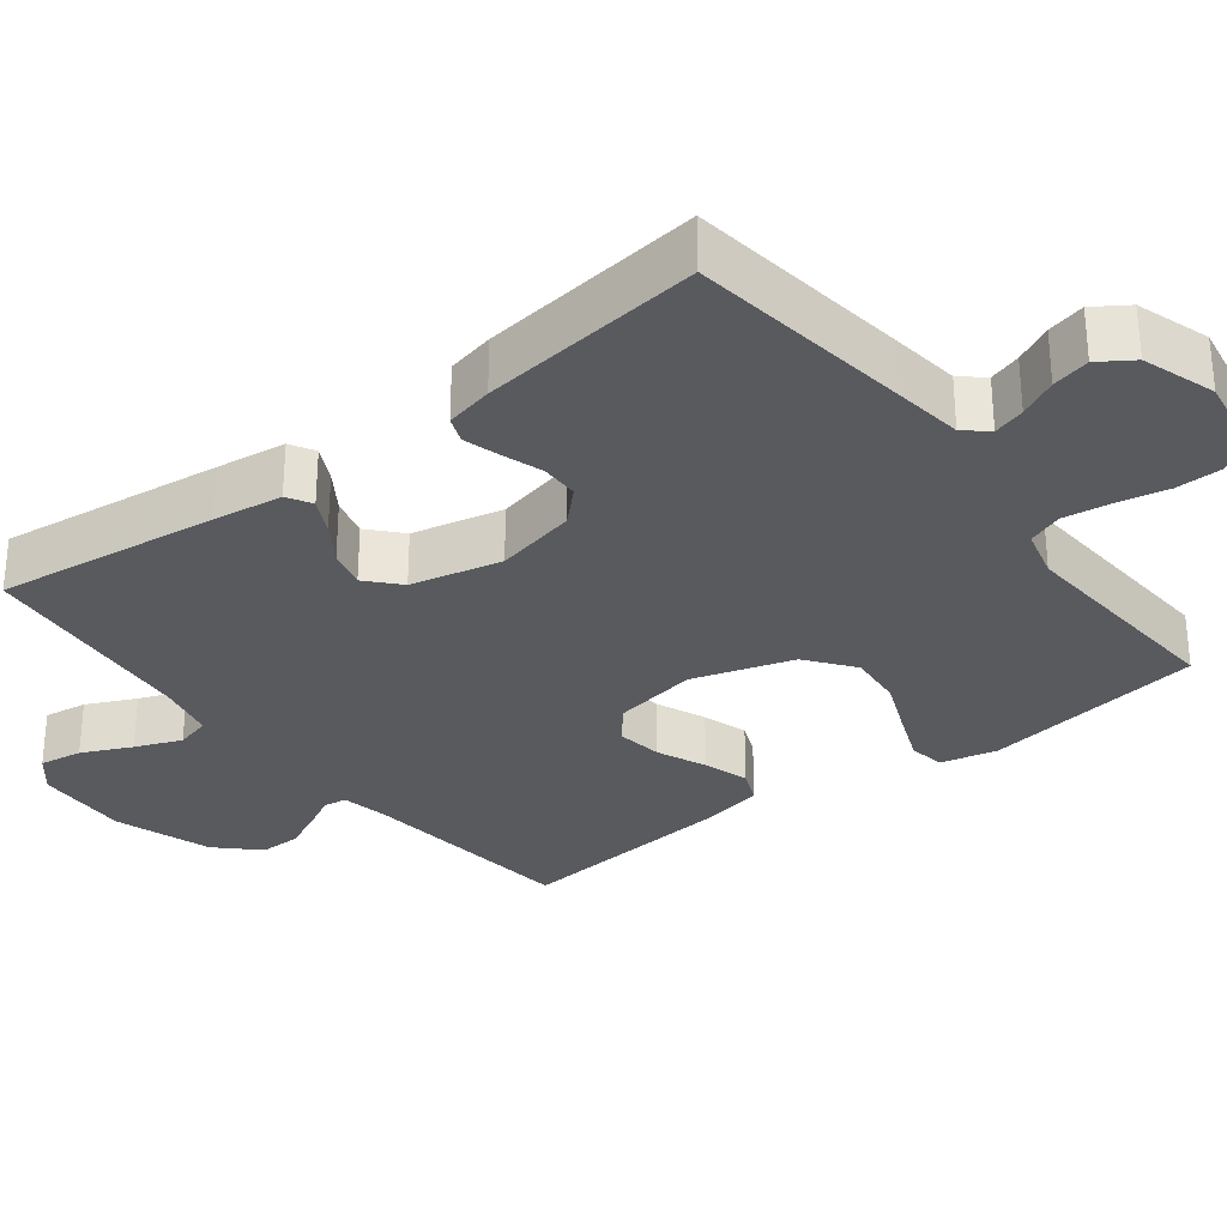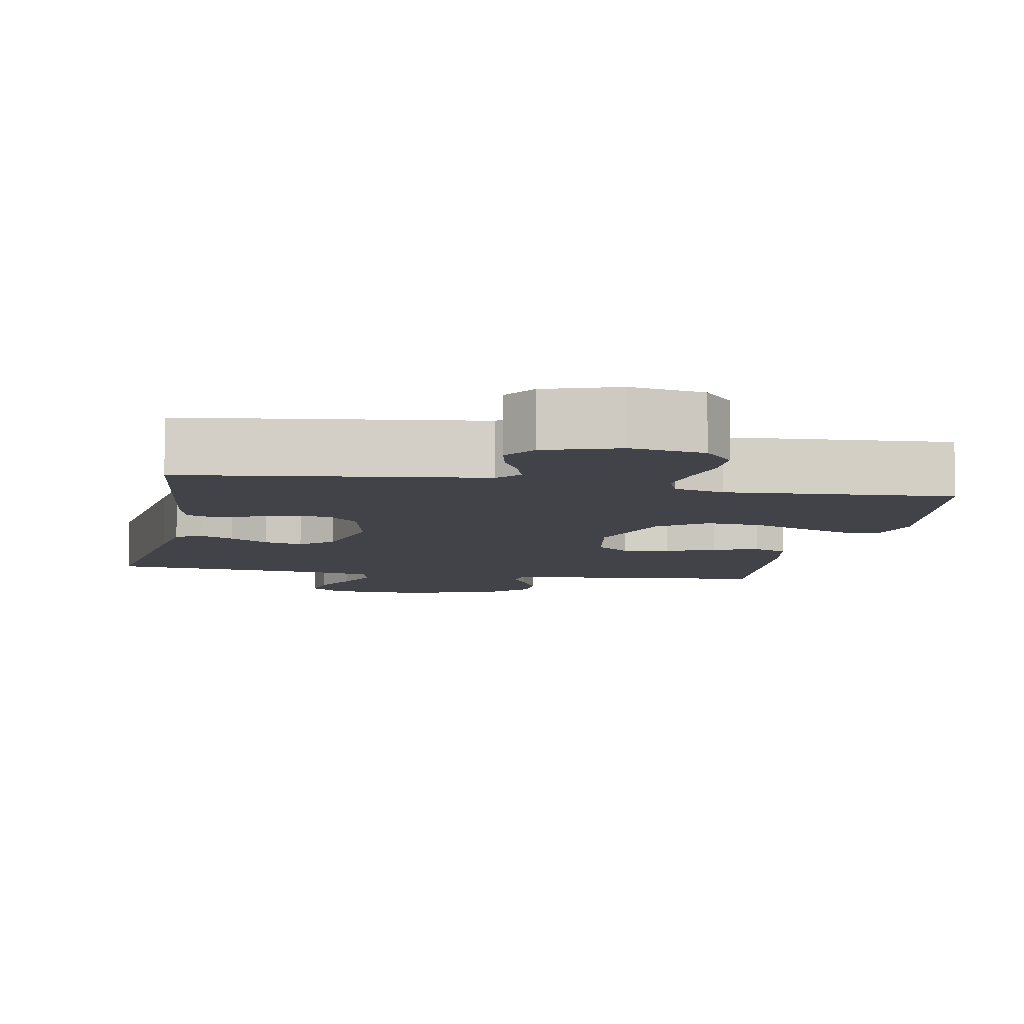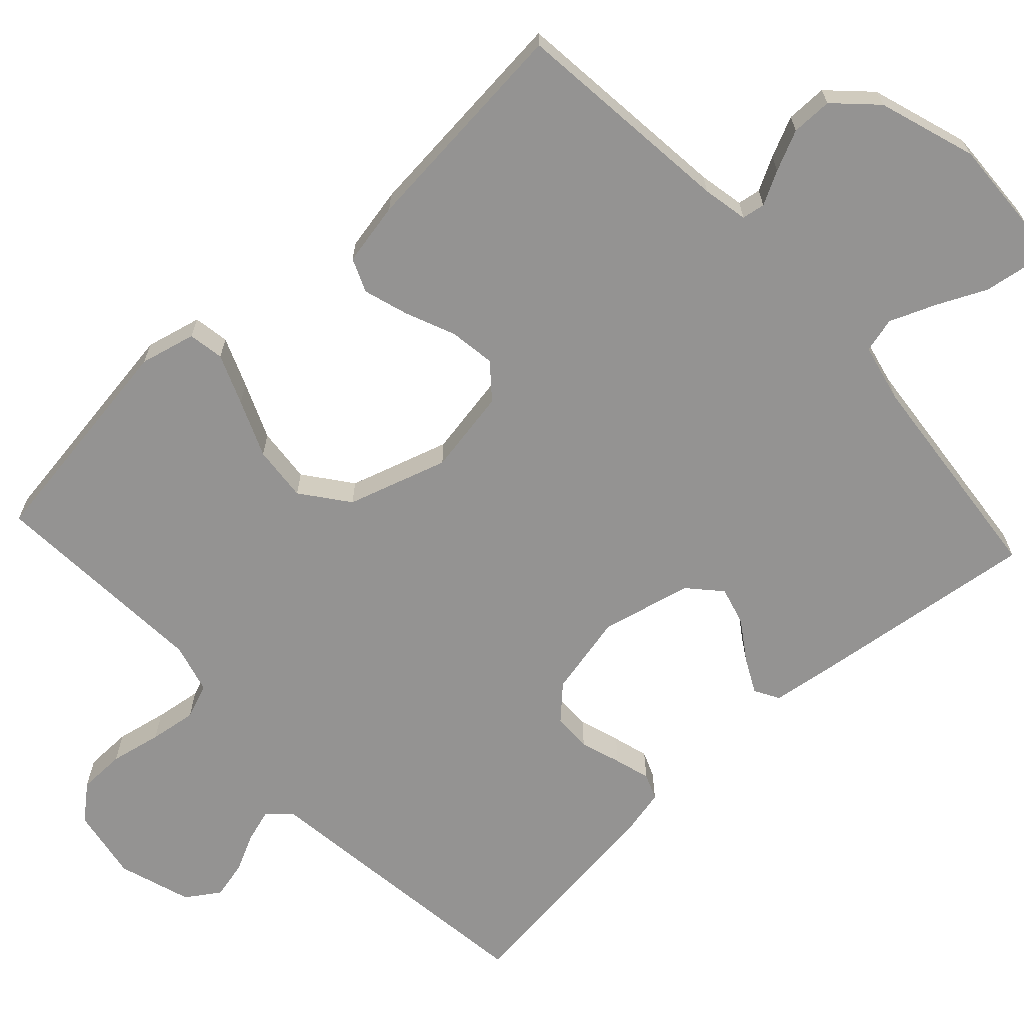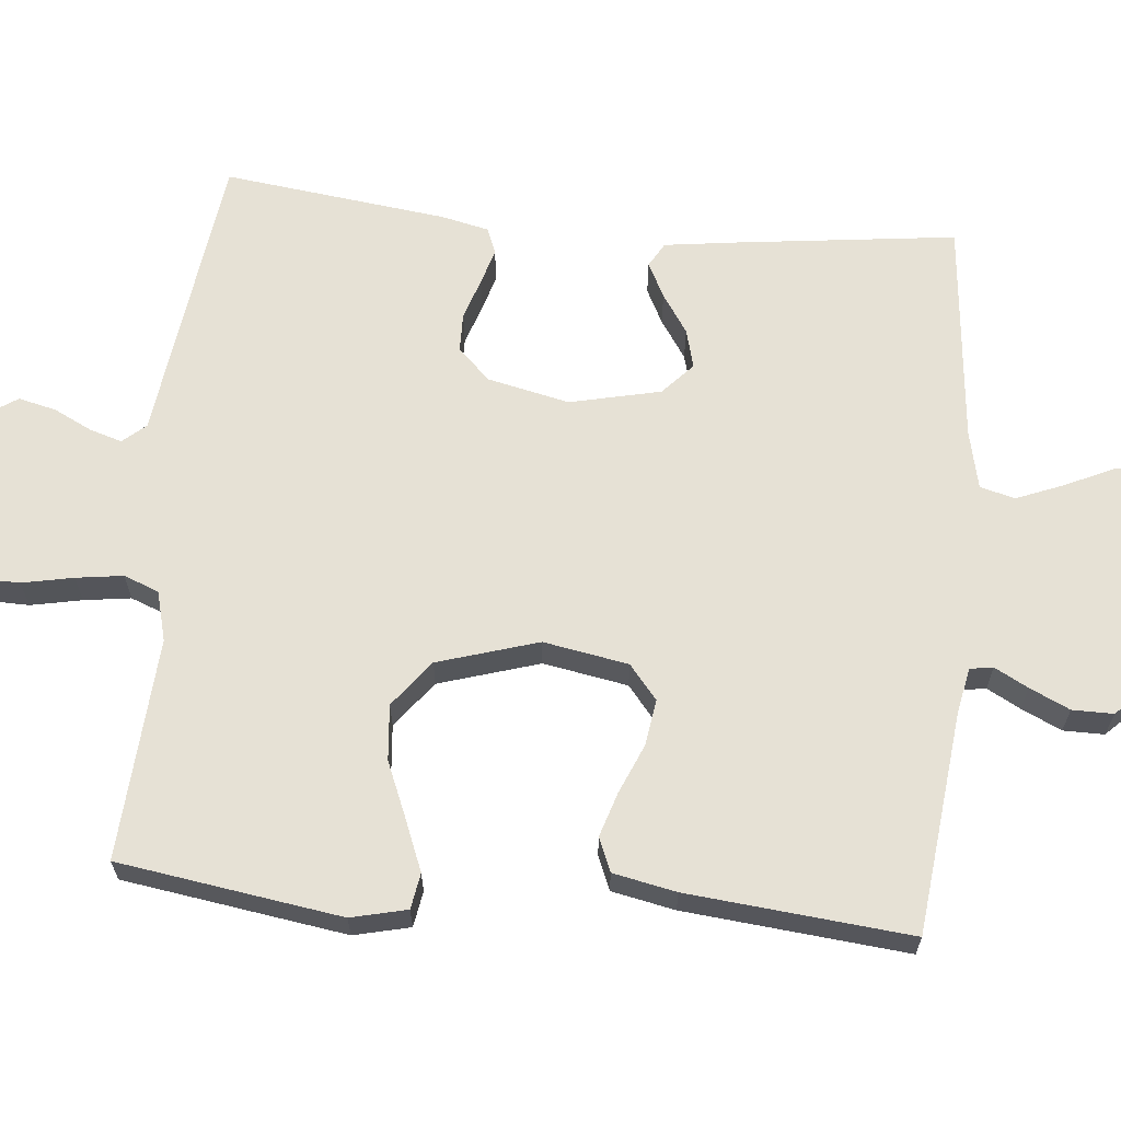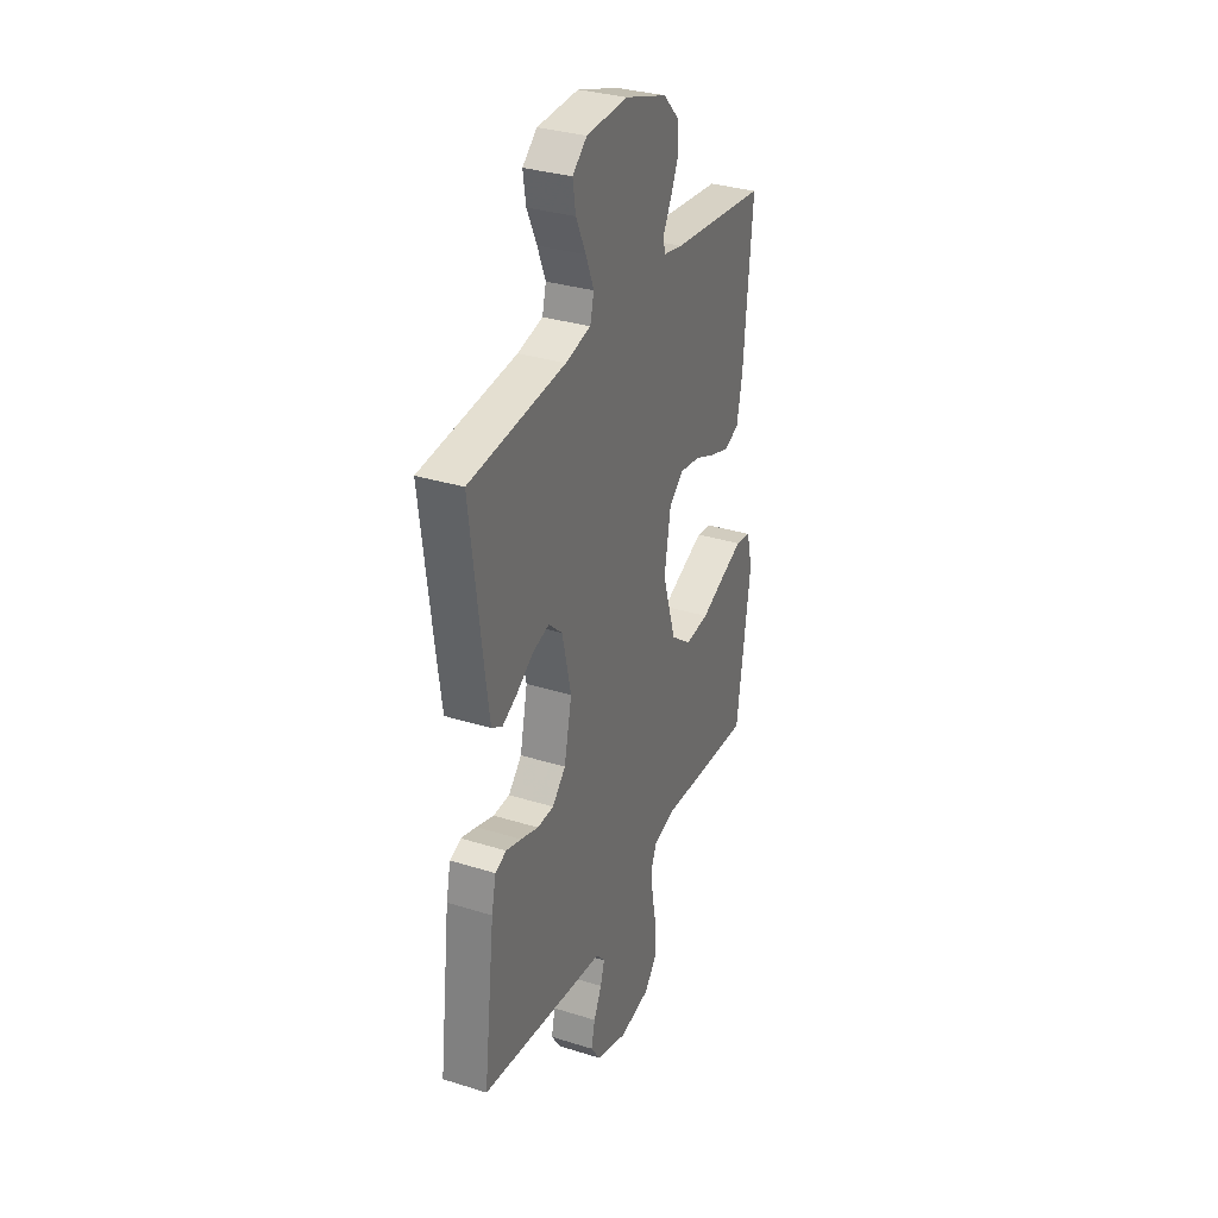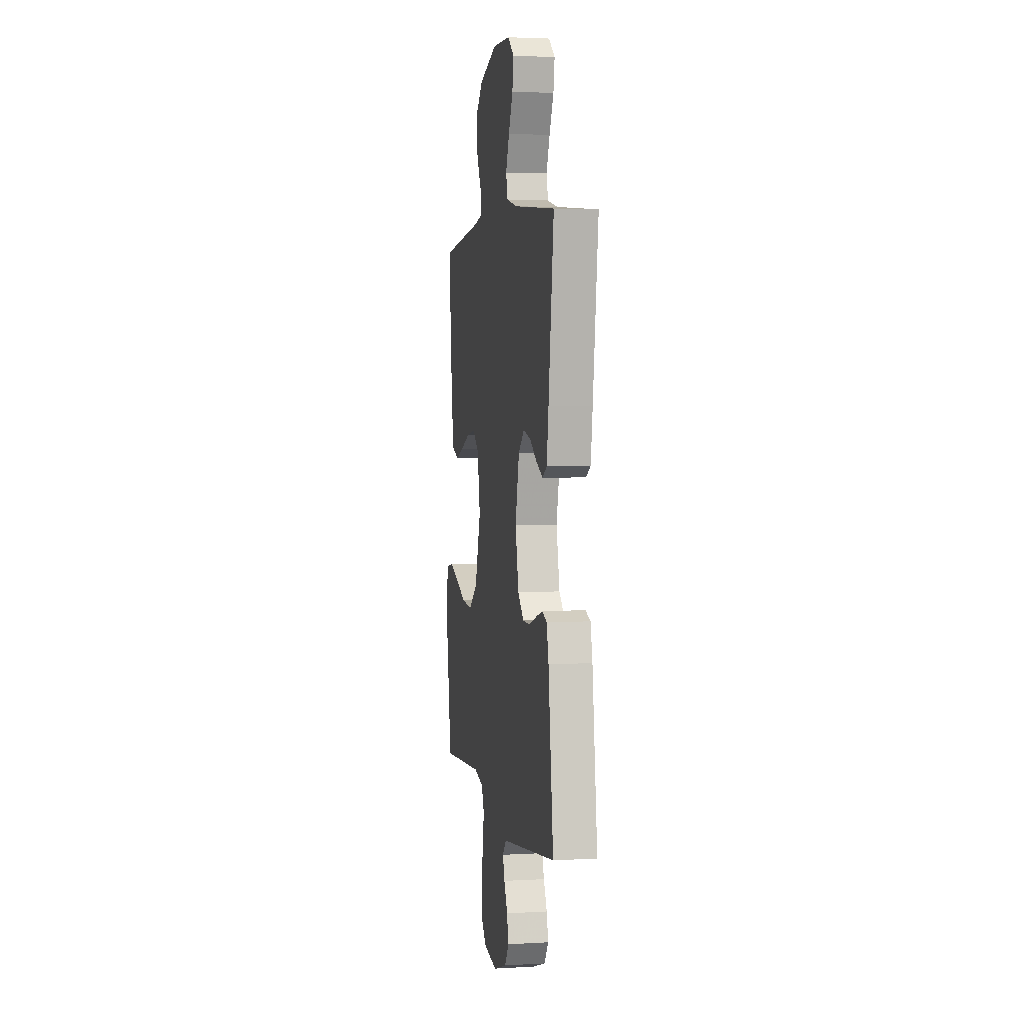
<metadata>
{"format":"obj","ext":"obj","renderer":"f3d","projection":"perspective","resolution":1024,"background":"white","views":[{"elev":-30.5,"azim":127.8,"up":"+Y"},{"elev":-7.6,"azim":169.3,"up":"+Y"},{"elev":-66.8,"azim":-47.3,"up":"+Y"},{"elev":64.8,"azim":-84.4,"up":"+Y"},{"elev":32.4,"azim":113.5,"up":"+Z"},{"elev":3.1,"azim":79.2,"up":"+Z"}]}
</metadata>
<code>
v -0.5 0.07 -0.5
v -0.544 0.07 -0.2
v -0.526 0.07 -0.125
v -0.478 0.07 -0.117
v -0.411 0.07 -0.144
v -0.335 0.07 -0.176
v -0.26 0.07 -0.183
v -0.197 0.07 -0.135
v -0.155 0.07 0
v -0.175 0.07 0.114
v -0.221 0.07 0.152
v -0.283 0.07 0.143
v -0.349 0.07 0.115
v -0.41 0.07 0.096
v -0.455 0.07 0.115
v -0.472 0.07 0.2
v -0.5 0.07 0.5
v -0.2 0.07 0.532
v -0.139 0.07 0.544
v -0.134 0.07 0.575
v -0.158 0.07 0.62
v -0.183 0.07 0.674
v -0.183 0.07 0.729
v -0.131 0.07 0.782
v 0 0.07 0.825
v 0.129 0.07 0.819
v 0.174 0.07 0.781
v 0.165 0.07 0.723
v 0.134 0.07 0.657
v 0.109 0.07 0.595
v 0.121 0.07 0.548
v 0.2 0.07 0.53
v 0.5 0.07 0.5
v 0.462 0.07 0.2
v 0.449 0.07 0.107
v 0.416 0.07 0.088
v 0.369 0.07 0.112
v 0.317 0.07 0.147
v 0.265 0.07 0.161
v 0.222 0.07 0.122
v 0.194 0.07 0
v 0.218 0.07 -0.11
v 0.26 0.07 -0.153
v 0.312 0.07 -0.154
v 0.367 0.07 -0.136
v 0.415 0.07 -0.122
v 0.45 0.07 -0.136
v 0.464 0.07 -0.2
v 0.5 0.07 -0.5
v 0.2 0.07 -0.539
v 0.105 0.07 -0.551
v 0.078 0.07 -0.582
v 0.091 0.07 -0.625
v 0.116 0.07 -0.676
v 0.128 0.07 -0.727
v 0.098 0.07 -0.772
v 0 0.07 -0.804
v -0.098 0.07 -0.787
v -0.137 0.07 -0.741
v -0.138 0.07 -0.678
v -0.124 0.07 -0.609
v -0.115 0.07 -0.546
v -0.133 0.07 -0.499
v -0.2 0.07 -0.481
v -0.5 0 -0.5
v -0.544 0 -0.2
v -0.526 0 -0.125
v -0.478 0 -0.117
v -0.411 0 -0.144
v -0.335 0 -0.176
v -0.26 0 -0.183
v -0.197 0 -0.135
v -0.155 0 0
v -0.175 0 0.114
v -0.221 0 0.152
v -0.283 0 0.143
v -0.349 0 0.115
v -0.41 0 0.096
v -0.455 0 0.115
v -0.472 0 0.2
v -0.5 0 0.5
v -0.2 0 0.532
v -0.139 0 0.544
v -0.134 0 0.575
v -0.158 0 0.62
v -0.183 0 0.674
v -0.183 0 0.729
v -0.131 0 0.782
v 0 0 0.825
v 0.129 0 0.819
v 0.174 0 0.781
v 0.165 0 0.723
v 0.134 0 0.657
v 0.109 0 0.595
v 0.121 0 0.548
v 0.2 0 0.53
v 0.5 0 0.5
v 0.462 0 0.2
v 0.449 0 0.107
v 0.416 0 0.088
v 0.369 0 0.112
v 0.317 0 0.147
v 0.265 0 0.161
v 0.222 0 0.122
v 0.194 0 0
v 0.218 0 -0.11
v 0.26 0 -0.153
v 0.312 0 -0.154
v 0.367 0 -0.136
v 0.415 0 -0.122
v 0.45 0 -0.136
v 0.464 0 -0.2
v 0.5 0 -0.5
v 0.2 0 -0.539
v 0.105 0 -0.551
v 0.078 0 -0.582
v 0.091 0 -0.625
v 0.116 0 -0.676
v 0.128 0 -0.727
v 0.098 0 -0.772
v 0 0 -0.804
v -0.098 0 -0.787
v -0.137 0 -0.741
v -0.138 0 -0.678
v -0.124 0 -0.609
v -0.115 0 -0.546
v -0.133 0 -0.499
v -0.2 0 -0.481
f 58 59 60 61
f 58 61 62
f 57 58 62
f 56 57 62 63
f 53 54 55 56
f 52 53 56 63
f 48 49 50 51
f 46 47 48 51
f 44 45 46 51
f 43 44 51 52
f 42 43 52 63
f 35 36 37 38
f 33 34 35 38
f 32 33 38 39
f 31 32 39 40
f 26 27 28 29
f 26 29 30
f 25 26 30
f 20 21 22 23
f 20 23 24 25
f 15 16 17 18
f 15 18 19
f 12 13 14 15
f 12 15 19
f 11 12 19
f 10 11 19
f 9 10 19 20
f 3 4 5 6
f 1 2 3 6
f 64 1 6 7
f 41 42 63 64
f 41 64 7 8
f 40 41 8 9
f 25 30 31 40
f 9 20 25 40
f 125 124 123 122
f 126 125 122
f 126 122 121
f 127 126 121 120
f 120 119 118 117
f 127 120 117 116
f 115 114 113 112
f 115 112 111 110
f 115 110 109 108
f 116 115 108 107
f 127 116 107 106
f 102 101 100 99
f 102 99 98 97
f 103 102 97 96
f 104 103 96 95
f 93 92 91 90
f 94 93 90
f 94 90 89
f 87 86 85 84
f 89 88 87 84
f 82 81 80 79
f 83 82 79
f 79 78 77 76
f 83 79 76
f 83 76 75
f 83 75 74
f 84 83 74 73
f 70 69 68 67
f 70 67 66 65
f 71 70 65 128
f 128 127 106 105
f 72 71 128 105
f 73 72 105 104
f 104 95 94 89
f 104 89 84 73
f 1 65 66 2
f 2 66 67 3
f 3 67 68 4
f 4 68 69 5
f 5 69 70 6
f 6 70 71 7
f 7 71 72 8
f 8 72 73 9
f 9 73 74 10
f 10 74 75 11
f 11 75 76 12
f 12 76 77 13
f 13 77 78 14
f 14 78 79 15
f 15 79 80 16
f 16 80 81 17
f 17 81 82 18
f 18 82 83 19
f 19 83 84 20
f 20 84 85 21
f 21 85 86 22
f 22 86 87 23
f 23 87 88 24
f 24 88 89 25
f 25 89 90 26
f 26 90 91 27
f 27 91 92 28
f 28 92 93 29
f 29 93 94 30
f 30 94 95 31
f 31 95 96 32
f 32 96 97 33
f 33 97 98 34
f 34 98 99 35
f 35 99 100 36
f 36 100 101 37
f 37 101 102 38
f 38 102 103 39
f 39 103 104 40
f 40 104 105 41
f 41 105 106 42
f 42 106 107 43
f 43 107 108 44
f 44 108 109 45
f 45 109 110 46
f 46 110 111 47
f 47 111 112 48
f 48 112 113 49
f 49 113 114 50
f 50 114 115 51
f 51 115 116 52
f 52 116 117 53
f 53 117 118 54
f 54 118 119 55
f 55 119 120 56
f 56 120 121 57
f 57 121 122 58
f 58 122 123 59
f 59 123 124 60
f 60 124 125 61
f 61 125 126 62
f 62 126 127 63
f 63 127 128 64
f 64 128 65 1

</code>
